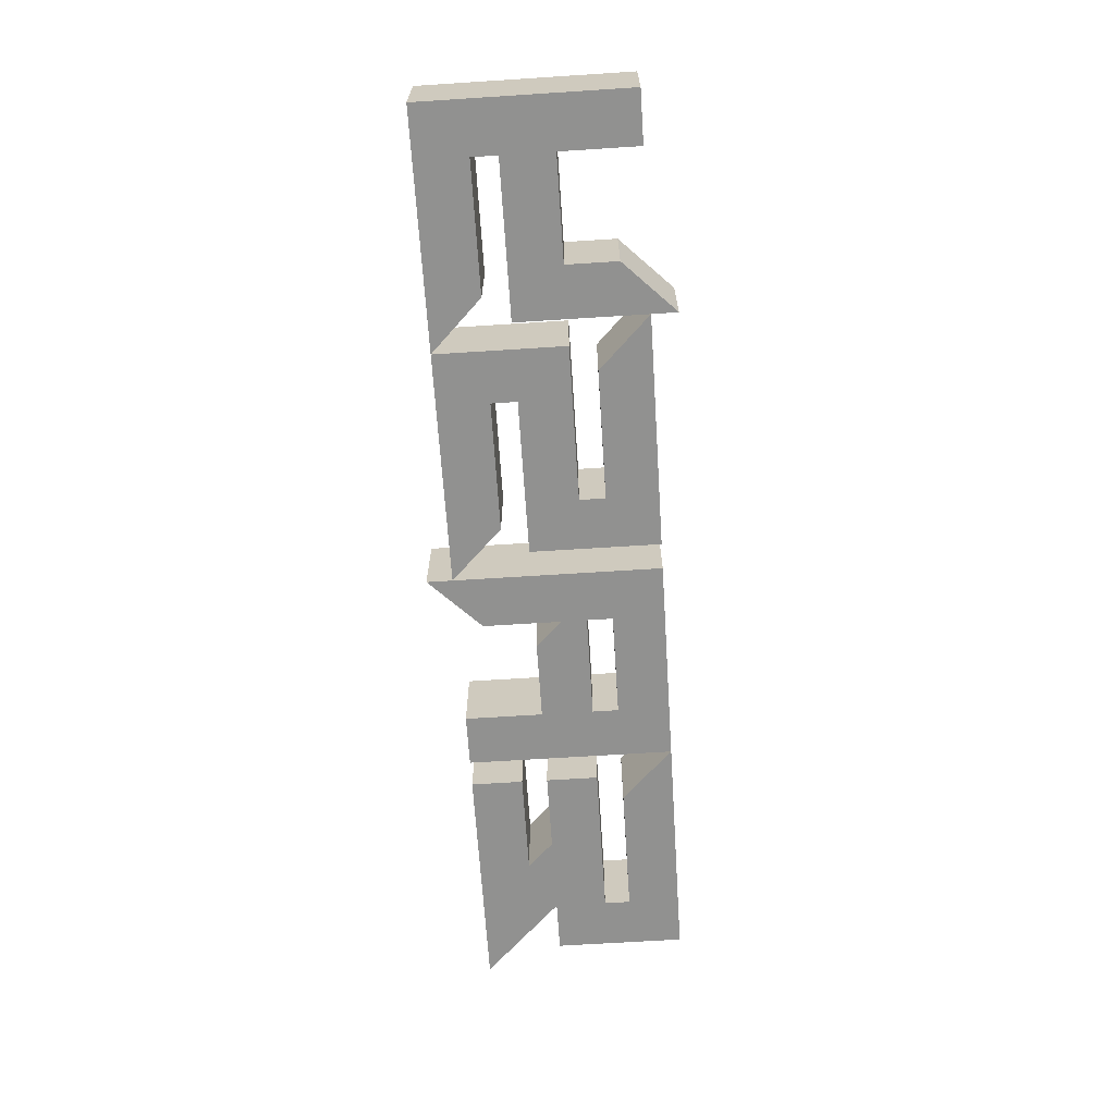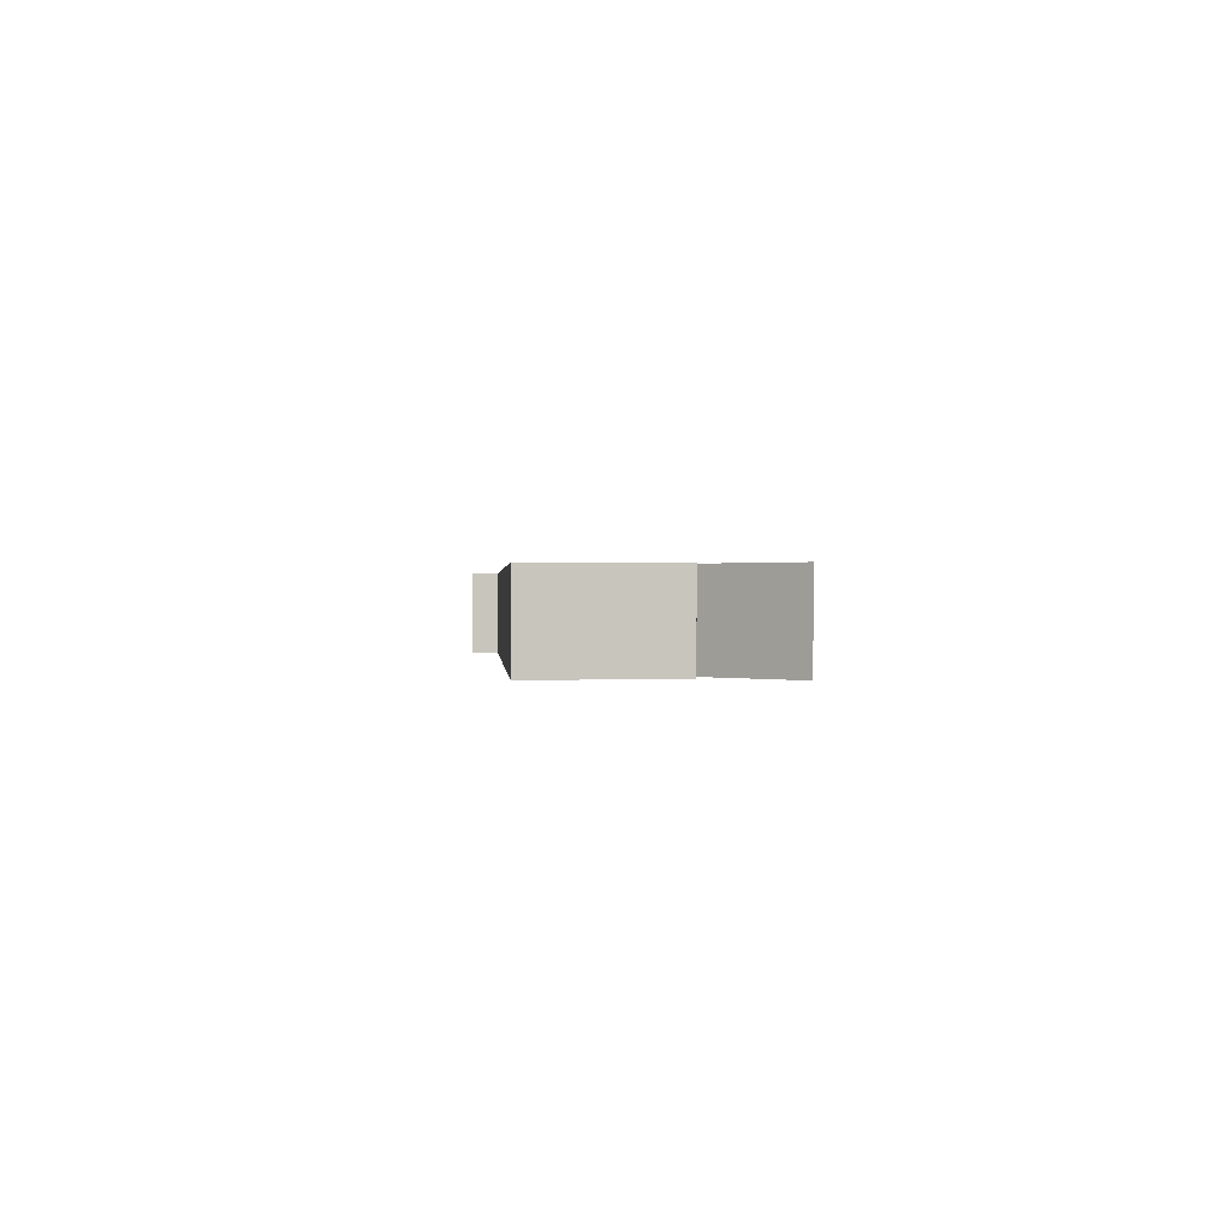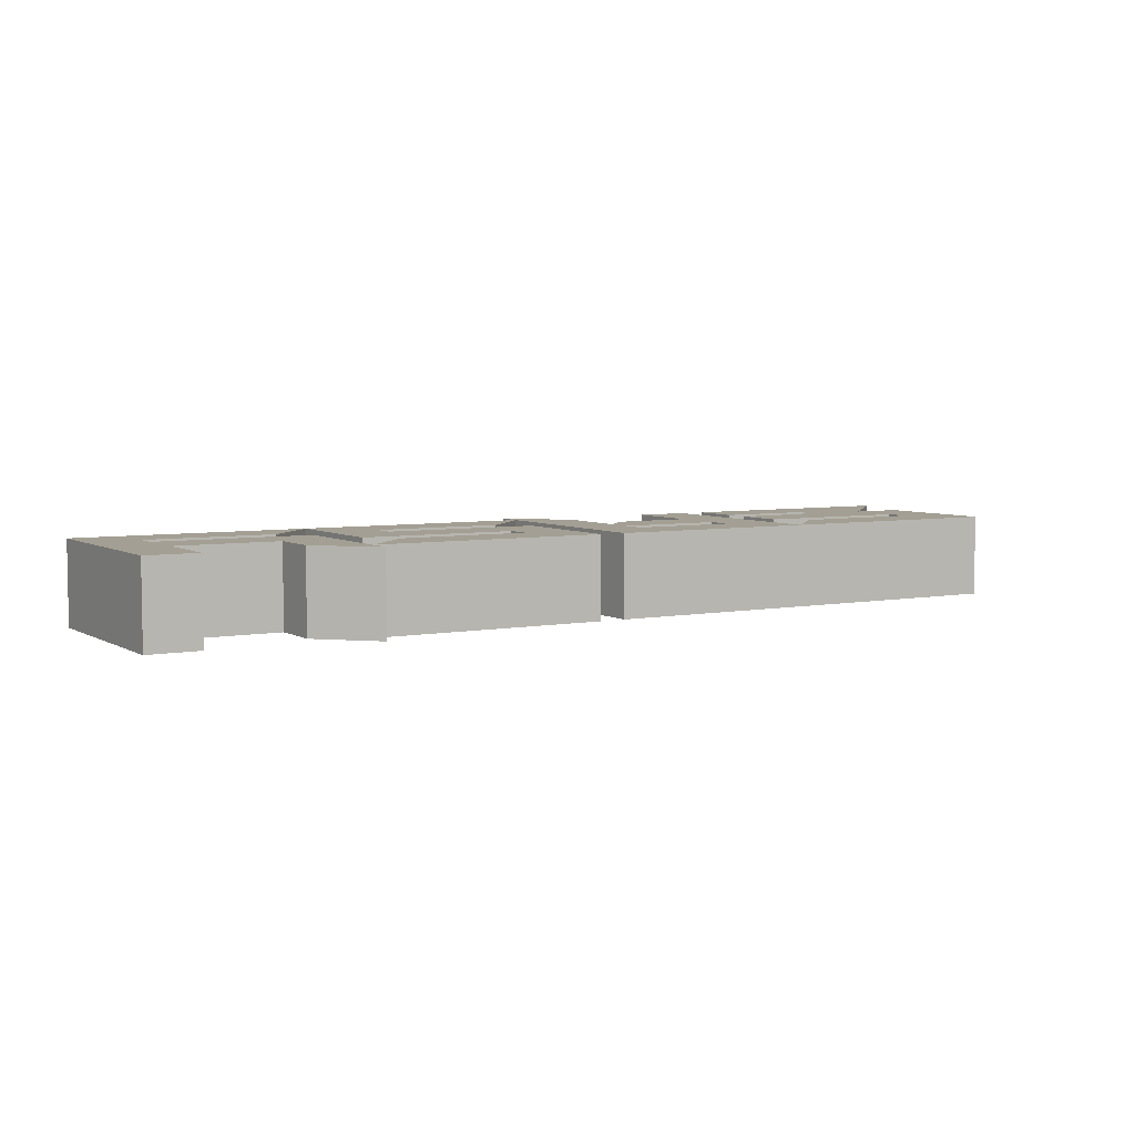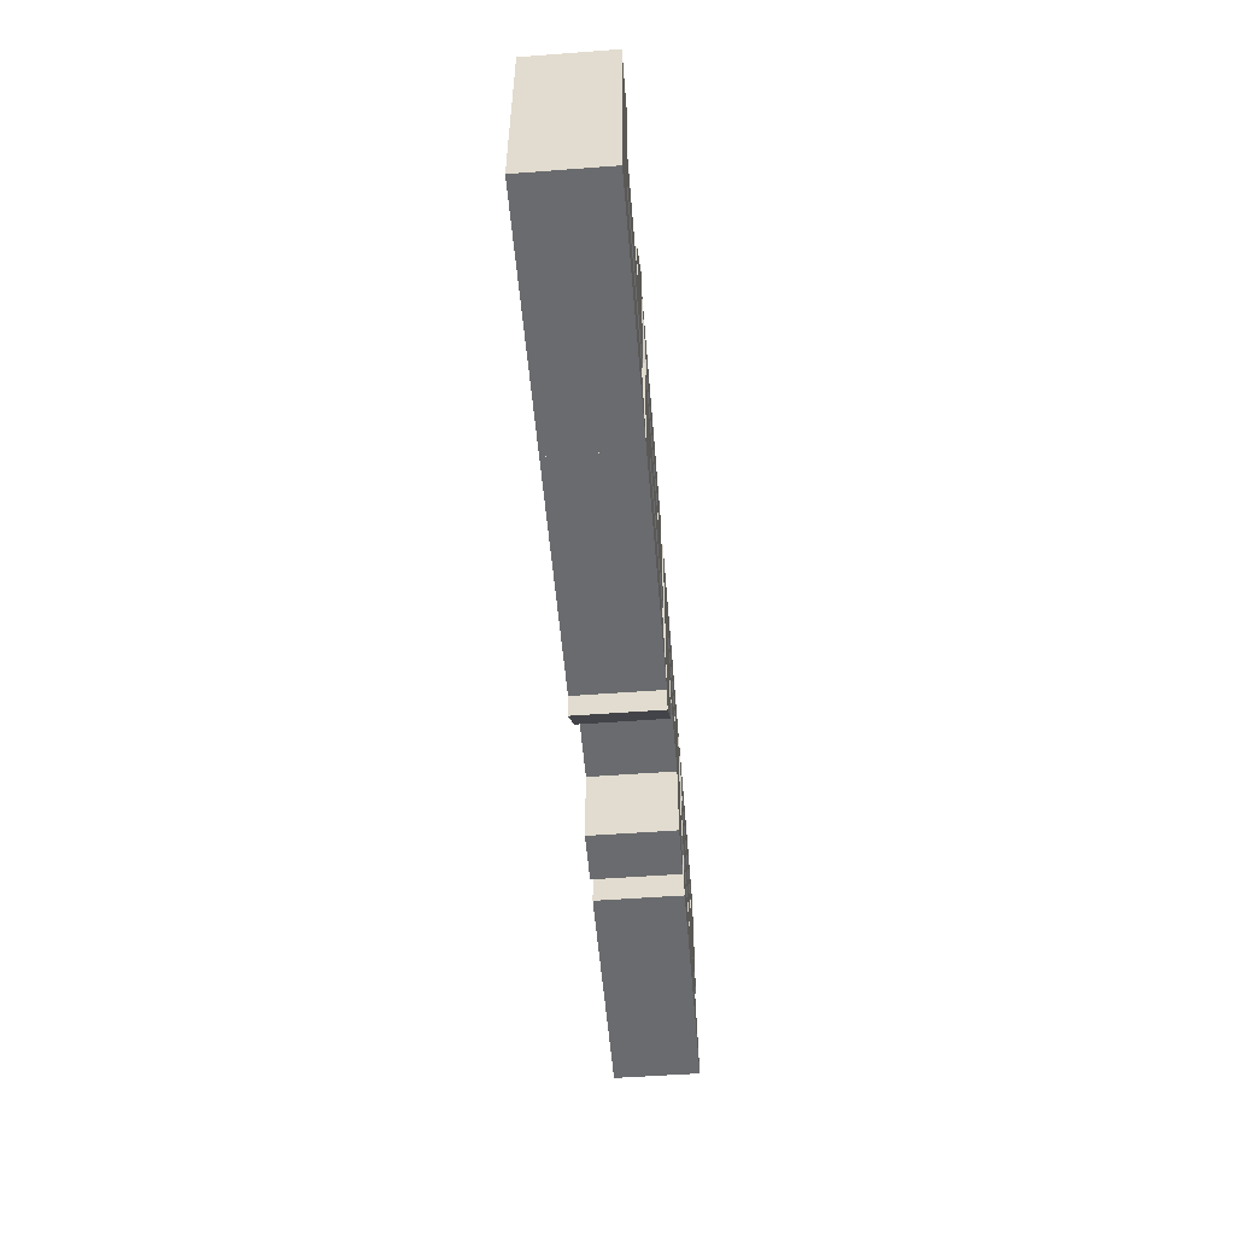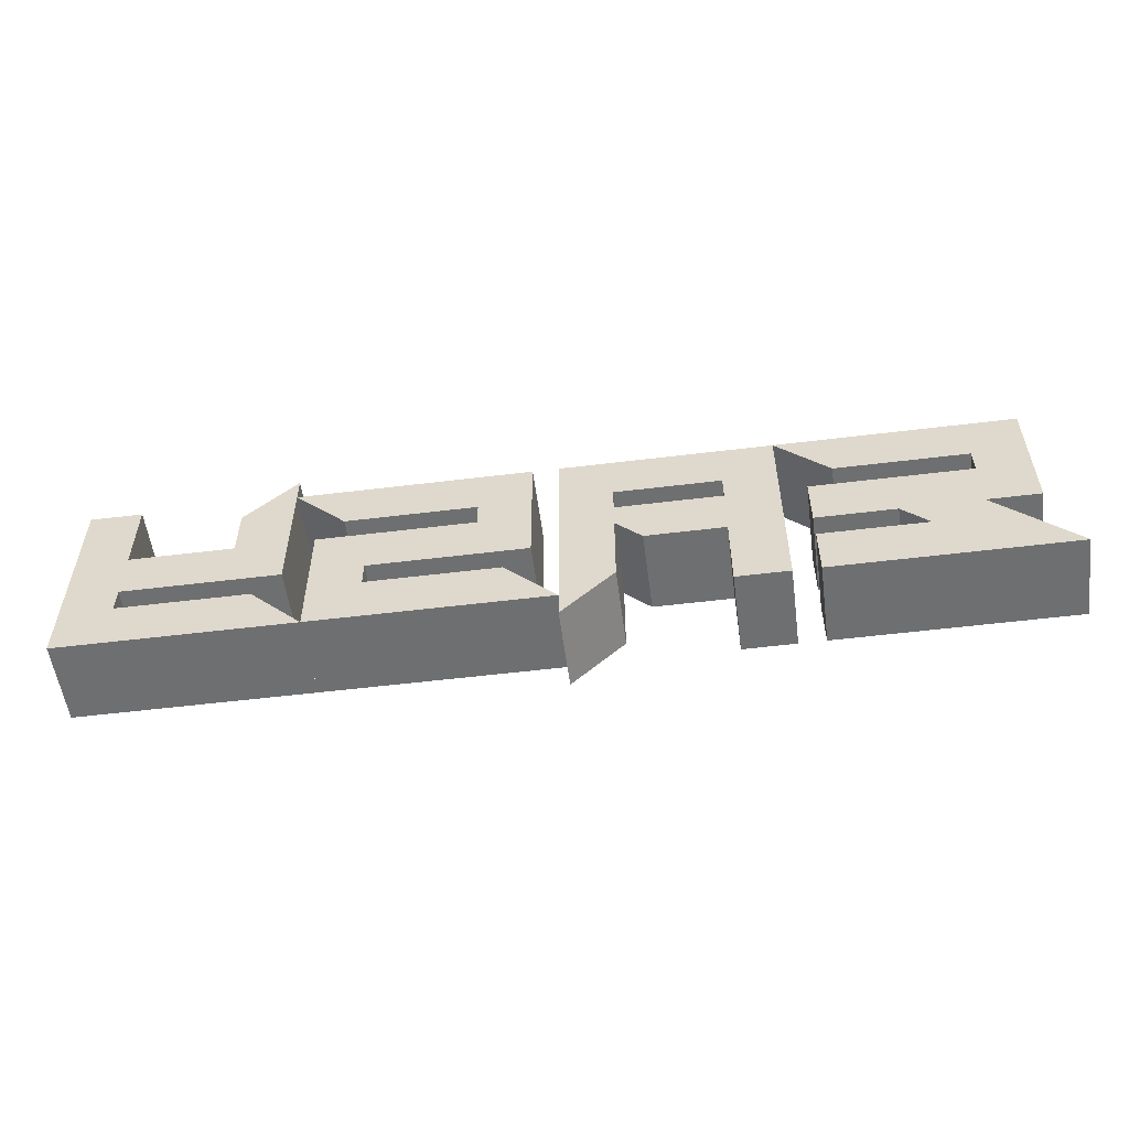
<metadata>
{"format":"obj","ext":"obj","renderer":"f3d","projection":"perspective","resolution":1024,"background":"white","views":[{"elev":-65.9,"azim":93.7,"up":"+Z"},{"elev":0.5,"azim":-94.0,"up":"+Z"},{"elev":5.4,"azim":149.0,"up":"+Z"},{"elev":-53.3,"azim":94.6,"up":"+Y"},{"elev":-54.6,"azim":-172.6,"up":"+Y"}]}
</metadata>
<code>
v 482.9 35.63 0
v 482.8 35.48 0
v 467.3 73.45 0
v 451.4 66.88 0
v 463.9 144.6 0
v 451.4 114.5 0
v 428.9 114.5 0
v 435.5 98.63 0
v 372 114.5 0
v 387.9 98.63 0
v 387.9 51 0
v 372 66.88 0
v 356.1 51 0
v 374.7 159.4 0
v 356.1 178 0
v 467.2 162.1 0
v 483.1 178 0
v 483.1 35.13 0
v 372 152.8 0
v 387.9 146.3 0
v 387.9 130.4 0
v 451.4 130.4 0
v 451.4 146.3 0
v 387.9 146.3 0
v 456 125.7 0
v 467.3 162.1 0
v 381.3 162.1 0
v 467.3 144.6 0
v 372 114.5 0
v 372 114.5 0
v 664.3 66.87 0
v 626 51 0
v 657.8 82.75 0
v 753 66.87 0
v 737.1 82.75 0
v 753 114.5 0
v 737.1 98.62 0
v 657.8 114.5 0
v 641.9 98.63 0
v 641.9 193.9 0
v 657.7 155.5 0
v 673.6 162.1 0
v 657.7 114.5 0
v 673.6 130.4 0
v 737.1 130.4 0
v 737.1 178 0
v 753 162.1 0
v 768.9 178 0
v 753 66.88 0
v 768.9 51 0
v 483.1 51 0
v 521.5 66.87 0
v 514.9 82.75 0
v 610.1 66.87 0
v 594.3 82.75 0
v 610.1 114.5 0
v 594.3 98.62 0
v 514.9 114.5 0
v 499 98.63 0
v 514.9 162.1 0
v 499 178 0
v 603.5 162.1 0
v 641.9 178 0
v 610.1 146.3 0
v 530.7 146.3 0
v 530.7 130.4 0
v 626 130.4 0
v 610.1 66.88 0
v 626 51 0
v 514.9 114.5 0
v 514.9 162.1 0
v 753 114.5 0
v 753 114.5 0
v 610.1 114.5 0
v 238 67.84 0
v 197.4 51 0
v 283.3 114.5 0
v 245 98.62 0
v 229.1 114.5 0
v 213.3 98.63 0
v 229.1 162.1 0
v 213.3 178 0
v 317.8 162.1 0
v 356.1 178 0
v 324.4 146.3 0
v 245 146.3 0
v 245 130.4 0
v 340.2 130.4 0
v 324.4 114.5 0
v 340.2 98.63 0
v 286.1 114.5 0
v 292.6 98.63 0
v 238.4 66.88 0
v 276.7 82.75 0
v 340.2 82.75 0
v 324.4 66.88 0
v 340.2 51 0
v 229.1 114.5 0
v 229.1 162.1 0
v 283.7 113.5 0
v 483.1 35.13 0
v 482.8 35.48 0
v 451.4 66.88 0
v 483.1 35.13 -50
v 482.8 35.48 -50
v 451.4 66.88 -50
v 451.4 66.88 0
v 451.4 114.5 0
v 451.4 66.88 -50
v 451.4 114.5 -50
v 451.4 114.5 0
v 435.5 98.63 0
v 451.4 114.5 -50
v 435.5 98.63 -50
v 435.5 98.63 0
v 387.9 98.63 0
v 435.5 98.63 -50
v 387.9 98.63 -50
v 387.9 98.63 0
v 387.9 51 0
v 387.9 98.63 -50
v 387.9 51 -50
v 387.9 51 0
v 356.1 51 0
v 387.9 51 -50
v 356.1 51 -50
v 356.1 51 0
v 356.1 178 0
v 356.1 51 -50
v 356.1 178 -50
v 356.1 178 0
v 483.1 178 0
v 356.1 178 -50
v 483.1 178 -50
v 483.1 178 0
v 483.1 35.13 0
v 483.1 178 -50
v 483.1 35.13 -50
v 387.9 146.3 0
v 387.9 130.4 0
v 387.9 146.3 -50
v 387.9 130.4 -50
v 387.9 130.4 0
v 451.4 130.4 0
v 387.9 130.4 -50
v 451.4 130.4 -50
v 451.4 130.4 0
v 451.4 146.3 0
v 451.4 130.4 -50
v 451.4 146.3 -50
v 451.4 146.3 0
v 387.9 146.3 0
v 451.4 146.3 -50
v 387.9 146.3 -50
v 387.9 146.3 0
v 387.9 146.3 0
v 387.9 146.3 -50
v 387.9 146.3 -50
v 626 51 0
v 657.8 82.75 0
v 626 51 -50
v 657.8 82.75 -50
v 657.8 82.75 0
v 737.1 82.75 0
v 657.8 82.75 -50
v 737.1 82.75 -50
v 737.1 82.75 0
v 737.1 98.62 0
v 737.1 82.75 -50
v 737.1 98.62 -50
v 737.1 98.62 0
v 641.9 98.63 0
v 737.1 98.62 -50
v 641.9 98.63 -50
v 641.9 98.63 0
v 641.9 193.9 0
v 641.9 98.63 -50
v 641.9 193.9 -50
v 641.9 193.9 0
v 673.6 162.1 0
v 641.9 193.9 -50
v 673.6 162.1 -50
v 673.6 162.1 0
v 673.6 130.4 0
v 673.6 162.1 -50
v 673.6 130.4 -50
v 673.6 130.4 0
v 737.1 130.4 0
v 673.6 130.4 -50
v 737.1 130.4 -50
v 737.1 130.4 0
v 737.1 178 0
v 737.1 130.4 -50
v 737.1 178 -50
v 737.1 178 0
v 768.9 178 0
v 737.1 178 -50
v 768.9 178 -50
v 768.9 178 0
v 768.9 51 0
v 768.9 178 -50
v 768.9 51 -50
v 768.9 51 0
v 626 51 0
v 768.9 51 -50
v 626 51 -50
v 483.1 51 0
v 514.9 82.75 0
v 483.1 51 -50
v 514.9 82.75 -50
v 514.9 82.75 0
v 594.3 82.75 0
v 514.9 82.75 -50
v 594.3 82.75 -50
v 594.3 82.75 0
v 594.3 98.62 0
v 594.3 82.75 -50
v 594.3 98.62 -50
v 594.3 98.62 0
v 499 98.63 0
v 594.3 98.62 -50
v 499 98.63 -50
v 499 98.63 0
v 499 178 0
v 499 98.63 -50
v 499 178 -50
v 499 178 0
v 641.9 178 0
v 499 178 -50
v 641.9 178 -50
v 641.9 178 0
v 610.1 146.3 0
v 641.9 178 -50
v 610.1 146.3 -50
v 610.1 146.3 0
v 530.7 146.3 0
v 610.1 146.3 -50
v 530.7 146.3 -50
v 530.7 146.3 0
v 530.7 130.4 0
v 530.7 146.3 -50
v 530.7 130.4 -50
v 530.7 130.4 0
v 626 130.4 0
v 530.7 130.4 -50
v 626 130.4 -50
v 626 130.4 0
v 626 51 0
v 626 130.4 -50
v 626 51 -50
v 626 51 0
v 483.1 51 0
v 626 51 -50
v 483.1 51 -50
v 197.4 51 0
v 245 98.62 0
v 197.4 51 -50
v 245 98.62 -50
v 245 98.62 0
v 213.3 98.63 0
v 245 98.62 -50
v 213.3 98.63 -50
v 213.3 98.63 0
v 213.3 178 0
v 213.3 98.63 -50
v 213.3 178 -50
v 213.3 178 0
v 356.1 178 0
v 213.3 178 -50
v 356.1 178 -50
v 356.1 178 0
v 324.4 146.3 0
v 356.1 178 -50
v 324.4 146.3 -50
v 324.4 146.3 0
v 245 146.3 0
v 324.4 146.3 -50
v 245 146.3 -50
v 245 146.3 0
v 245 130.4 0
v 245 146.3 -50
v 245 130.4 -50
v 245 130.4 0
v 340.2 130.4 0
v 245 130.4 -50
v 340.2 130.4 -50
v 340.2 130.4 0
v 340.2 98.63 0
v 340.2 130.4 -50
v 340.2 98.63 -50
v 340.2 98.63 0
v 292.6 98.63 0
v 340.2 98.63 -50
v 292.6 98.63 -50
v 292.6 98.63 0
v 276.7 82.75 0
v 292.6 98.63 -50
v 276.7 82.75 -50
v 276.7 82.75 0
v 340.2 82.75 0
v 276.7 82.75 -50
v 340.2 82.75 -50
v 340.2 82.75 0
v 340.2 51 0
v 340.2 82.75 -50
v 340.2 51 -50
v 340.2 51 0
v 197.4 51 0
v 340.2 51 -50
v 197.4 51 -50
v 482.9 35.63 -50
v 482.8 35.48 -50
v 467.3 73.45 -50
v 451.4 66.88 -50
v 463.9 144.6 -50
v 451.4 114.5 -50
v 428.9 114.5 -50
v 435.5 98.63 -50
v 372 114.5 -50
v 387.9 98.63 -50
v 387.9 51 -50
v 372 66.88 -50
v 356.1 51 -50
v 374.7 159.4 -50
v 356.1 178 -50
v 467.2 162.1 -50
v 483.1 178 -50
v 483.1 35.13 -50
v 372 152.8 -50
v 387.9 146.3 -50
v 387.9 130.4 -50
v 451.4 130.4 -50
v 451.4 146.3 -50
v 387.9 146.3 -50
v 456 125.7 -50
v 467.3 162.1 -50
v 381.3 162.1 -50
v 467.3 144.6 -50
v 372 114.5 -50
v 372 114.5 -50
v 664.3 66.87 -50
v 626 51 -50
v 657.8 82.75 -50
v 753 66.87 -50
v 737.1 82.75 -50
v 753 114.5 -50
v 737.1 98.62 -50
v 657.8 114.5 -50
v 641.9 98.63 -50
v 641.9 193.9 -50
v 657.7 155.5 -50
v 673.6 162.1 -50
v 657.7 114.5 -50
v 673.6 130.4 -50
v 737.1 130.4 -50
v 737.1 178 -50
v 753 162.1 -50
v 768.9 178 -50
v 753 66.88 -50
v 768.9 51 -50
v 483.1 51 -50
v 521.5 66.87 -50
v 514.9 82.75 -50
v 610.1 66.87 -50
v 594.3 82.75 -50
v 610.1 114.5 -50
v 594.3 98.62 -50
v 514.9 114.5 -50
v 499 98.63 -50
v 514.9 162.1 -50
v 499 178 -50
v 603.5 162.1 -50
v 641.9 178 -50
v 610.1 146.3 -50
v 530.7 146.3 -50
v 530.7 130.4 -50
v 626 130.4 -50
v 610.1 66.88 -50
v 626 51 -50
v 514.9 114.5 -50
v 514.9 162.1 -50
v 753 114.5 -50
v 753 114.5 -50
v 610.1 114.5 -50
v 238 67.84 -50
v 197.4 51 -50
v 283.3 114.5 -50
v 245 98.62 -50
v 229.1 114.5 -50
v 213.3 98.63 -50
v 229.1 162.1 -50
v 213.3 178 -50
v 317.8 162.1 -50
v 356.1 178 -50
v 324.4 146.3 -50
v 245 146.3 -50
v 245 130.4 -50
v 340.2 130.4 -50
v 324.4 114.5 -50
v 340.2 98.63 -50
v 286.1 114.5 -50
v 292.6 98.63 -50
v 238.4 66.88 -50
v 276.7 82.75 -50
v 340.2 82.75 -50
v 324.4 66.88 -50
v 340.2 51 -50
v 229.1 114.5 -50
v 229.1 162.1 -50
v 283.7 113.5 -50
f 3 4 1
f 5 6 3
f 25 7 6
f 9 10 7
f 30 12 10
f 13 11 12
f 29 19 15
f 16 17 27
f 26 28 17
f 2 18 1
f 29 21 19
f 25 22 7
f 26 23 5
f 24 23 27
f 19 20 14
f 33 32 31
f 34 35 31
f 36 37 49
f 72 38 37
f 43 41 39
f 42 40 41
f 43 44 41
f 72 45 38
f 46 45 47
f 48 46 47
f 49 50 36
f 31 32 34
f 53 51 52
f 54 55 52
f 56 57 68
f 59 57 58
f 60 61 70
f 62 63 71
f 64 63 62
f 71 65 62
f 70 66 60
f 67 66 74
f 68 69 56
f 52 51 54
f 77 78 100
f 80 78 79
f 81 82 98
f 83 84 99
f 85 84 83
f 99 86 83
f 98 87 81
f 89 88 91
f 90 88 89
f 91 92 89
f 93 94 75
f 95 94 96
f 97 95 96
f 75 76 93
f 2 1 4
f 28 5 3
f 4 3 6
f 5 25 6
f 8 6 7
f 8 7 10
f 9 30 10
f 11 10 12
f 15 13 29
f 14 15 19
f 29 13 30
f 12 30 13
f 17 15 27
f 14 27 15
f 16 26 17
f 17 28 1
f 18 17 1
f 3 1 28
f 20 19 21
f 22 21 7
f 7 21 9
f 21 29 9
f 30 9 29
f 28 26 5
f 23 22 5
f 25 5 22
f 27 23 16
f 26 16 23
f 20 24 14
f 27 14 24
f 33 31 35
f 37 35 49
f 34 49 35
f 37 36 72
f 39 37 38
f 73 72 36
f 38 43 39
f 40 39 41
f 42 41 44
f 45 44 38
f 43 38 44
f 47 45 73
f 72 73 45
f 50 48 36
f 36 48 73
f 47 73 48
f 32 50 34
f 49 34 50
f 53 52 55
f 57 55 68
f 54 68 55
f 58 57 74
f 56 74 57
f 61 59 70
f 58 70 59
f 63 61 71
f 60 71 61
f 64 62 65
f 66 65 60
f 71 60 65
f 74 66 58
f 70 58 66
f 69 67 56
f 74 56 67
f 51 69 54
f 68 54 69
f 100 78 75
f 76 75 78
f 77 79 78
f 82 80 98
f 79 98 80
f 84 82 99
f 81 99 82
f 85 83 86
f 87 86 81
f 99 81 86
f 88 87 91
f 91 87 77
f 100 91 77
f 77 87 79
f 98 79 87
f 90 89 92
f 75 94 100
f 94 92 100
f 91 100 92
f 93 96 94
f 93 76 96
f 97 96 76
f 1 1 1
f 104 101 102
f 104 102 105
f 105 102 103
f 105 103 106
f 109 107 108
f 109 108 110
f 113 111 112
f 113 112 114
f 117 115 116
f 117 116 118
f 121 119 120
f 121 120 122
f 125 123 124
f 125 124 126
f 129 127 128
f 129 128 130
f 133 131 132
f 133 132 134
f 137 135 136
f 137 136 138
f 141 139 140
f 141 140 142
f 145 143 144
f 145 144 146
f 149 147 148
f 149 148 150
f 153 151 152
f 153 152 154
f 157 155 156
f 157 156 158
f 161 159 160
f 161 160 162
f 165 163 164
f 165 164 166
f 169 167 168
f 169 168 170
f 173 171 172
f 173 172 174
f 177 175 176
f 177 176 178
f 181 179 180
f 181 180 182
f 185 183 184
f 185 184 186
f 189 187 188
f 189 188 190
f 193 191 192
f 193 192 194
f 197 195 196
f 197 196 198
f 201 199 200
f 201 200 202
f 205 203 204
f 205 204 206
f 209 207 208
f 209 208 210
f 213 211 212
f 213 212 214
f 217 215 216
f 217 216 218
f 221 219 220
f 221 220 222
f 225 223 224
f 225 224 226
f 229 227 228
f 229 228 230
f 233 231 232
f 233 232 234
f 237 235 236
f 237 236 238
f 241 239 240
f 241 240 242
f 245 243 244
f 245 244 246
f 249 247 248
f 249 248 250
f 253 251 252
f 253 252 254
f 257 255 256
f 257 256 258
f 261 259 260
f 261 260 262
f 265 263 264
f 265 264 266
f 269 267 268
f 269 268 270
f 273 271 272
f 273 272 274
f 277 275 276
f 277 276 278
f 281 279 280
f 281 280 282
f 285 283 284
f 285 284 286
f 289 287 288
f 289 288 290
f 293 291 292
f 293 292 294
f 297 295 296
f 297 296 298
f 301 299 300
f 301 300 302
f 305 303 304
f 305 304 306
f 309 307 308
f 309 308 310
f 1 1 1
f 314 313 311
f 316 315 313
f 317 335 316
f 320 319 317
f 322 340 320
f 321 323 322
f 329 339 325
f 327 326 337
f 338 336 327
f 328 312 311
f 331 339 329
f 332 335 317
f 333 336 315
f 333 334 337
f 330 329 324
f 342 343 341
f 345 344 341
f 347 346 359
f 348 382 347
f 351 353 349
f 350 352 351
f 354 353 351
f 355 382 348
f 355 356 357
f 356 358 357
f 360 359 346
f 342 341 344
f 361 363 362
f 365 364 362
f 367 366 378
f 367 369 368
f 371 370 380
f 373 372 381
f 373 374 372
f 375 381 372
f 376 380 370
f 376 377 384
f 379 378 366
f 361 362 364
f 388 387 410
f 388 390 389
f 392 391 408
f 394 393 409
f 394 395 393
f 396 409 393
f 397 408 391
f 398 399 401
f 398 400 399
f 402 401 399
f 404 403 385
f 404 405 406
f 405 407 406
f 386 385 403
f 311 312 314
f 315 338 313
f 313 314 316
f 335 315 316
f 316 318 317
f 317 318 320
f 340 319 320
f 320 321 322
f 323 325 339
f 325 324 329
f 323 339 340
f 340 322 323
f 325 327 337
f 337 324 325
f 336 326 327
f 338 327 311
f 327 328 311
f 311 313 338
f 329 330 331
f 331 332 317
f 331 317 319
f 339 331 319
f 319 340 339
f 336 338 315
f 332 333 315
f 315 335 332
f 333 337 326
f 326 336 333
f 334 330 324
f 324 337 334
f 341 343 345
f 345 347 359
f 359 344 345
f 346 347 382
f 347 349 348
f 382 383 346
f 353 348 349
f 349 350 351
f 351 352 354
f 354 355 348
f 348 353 354
f 355 357 383
f 383 382 355
f 358 360 346
f 358 346 383
f 383 357 358
f 360 342 344
f 344 359 360
f 362 363 365
f 365 367 378
f 378 364 365
f 367 368 384
f 384 366 367
f 369 371 380
f 380 368 369
f 371 373 381
f 381 370 371
f 372 374 375
f 375 376 370
f 370 381 375
f 376 384 368
f 368 380 376
f 377 379 366
f 366 384 377
f 379 361 364
f 364 378 379
f 388 410 385
f 385 386 388
f 389 387 388
f 390 392 408
f 408 389 390
f 392 394 409
f 409 391 392
f 393 395 396
f 396 397 391
f 391 409 396
f 397 398 401
f 397 401 387
f 401 410 387
f 397 387 389
f 389 408 397
f 399 400 402
f 404 385 410
f 402 404 410
f 410 401 402
f 406 403 404
f 386 403 406
f 406 407 386

</code>
